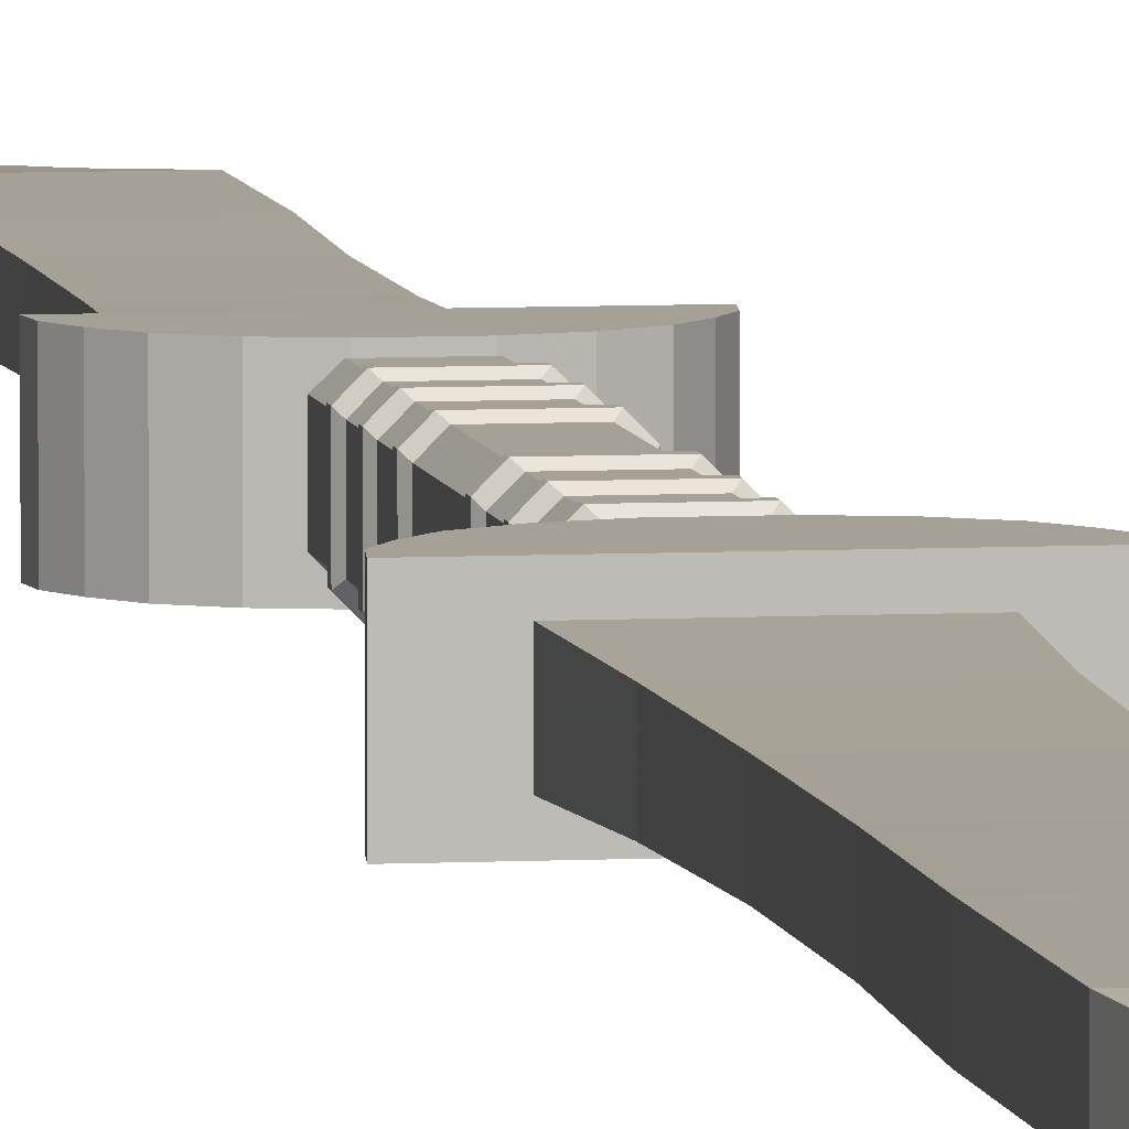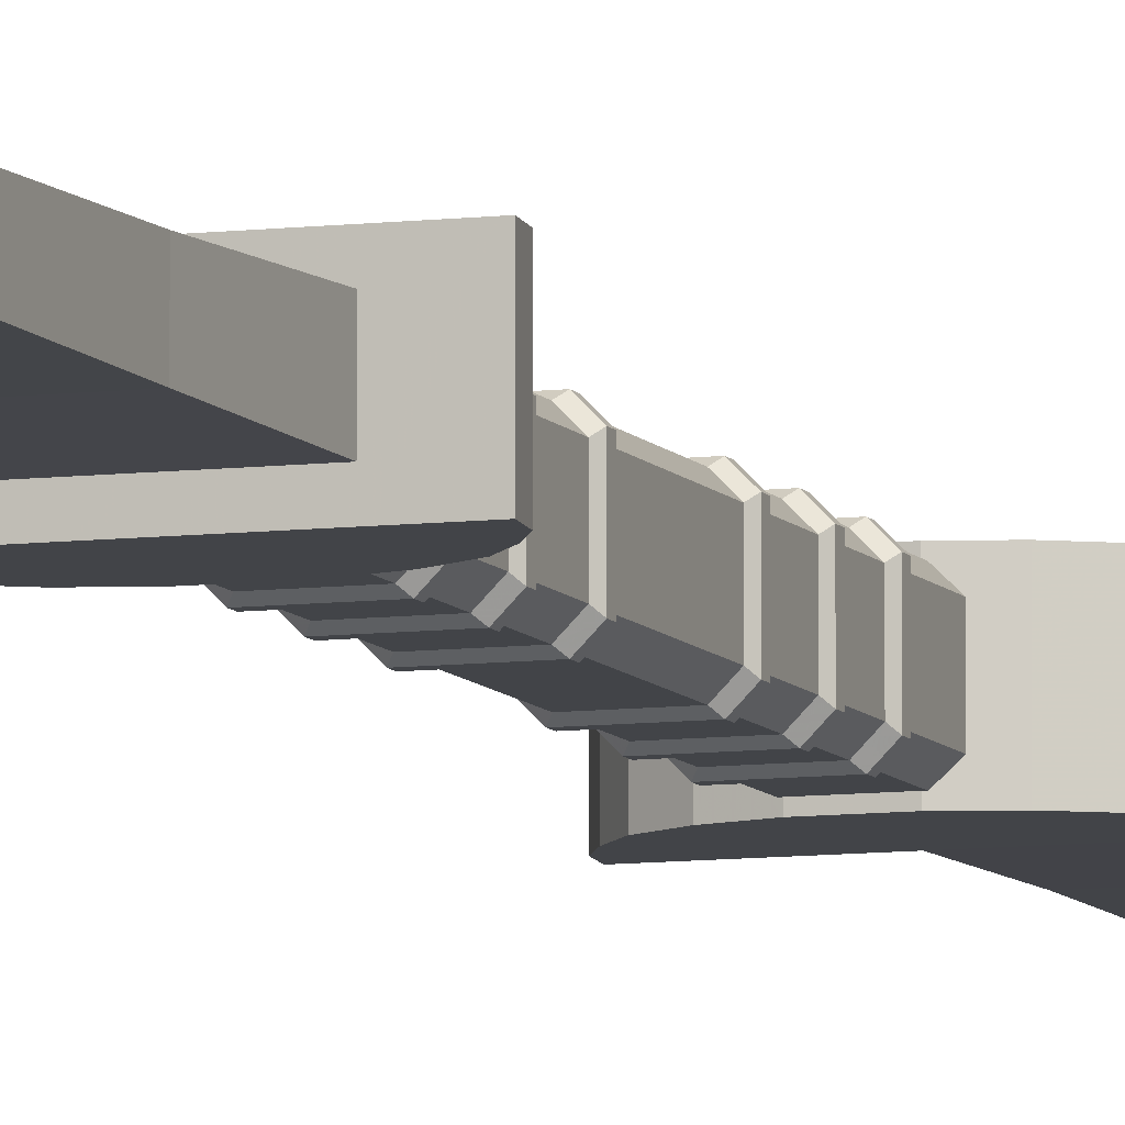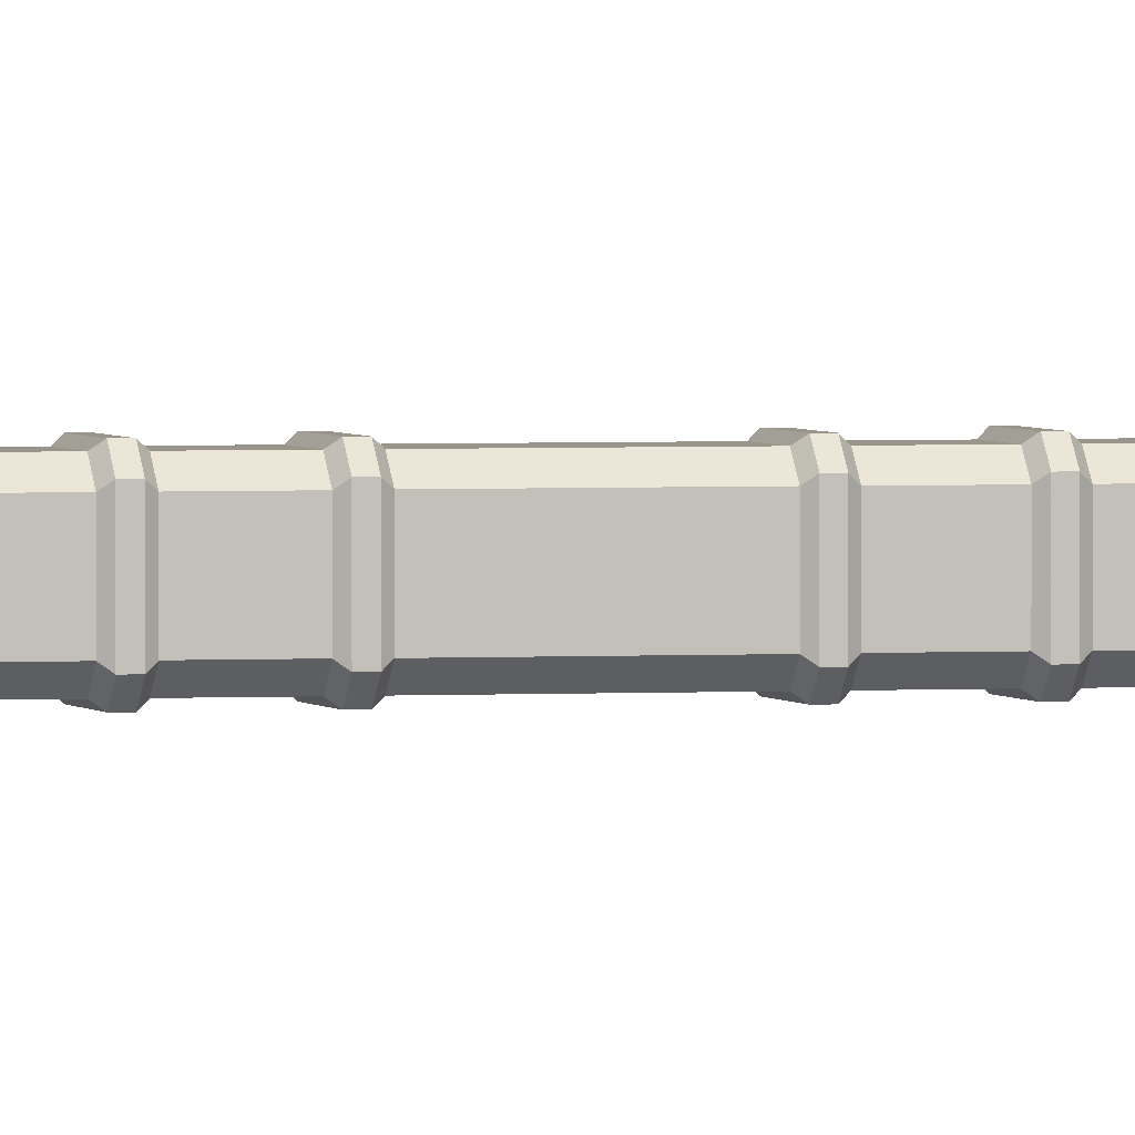
<metadata>
{"format":"obj","ext":"obj","renderer":"f3d","projection":"perspective","resolution":1024,"background":"white","views":[{"elev":6.1,"azim":-9.2,"up":"+Z"},{"elev":-8.1,"azim":19.3,"up":"+Z"},{"elev":2.1,"azim":75.8,"up":"+Z"}]}
</metadata>
<code>
o sword
v -0.03346 -0.8492 0.04888
v -0.04888 -0.8492 0.03346
v -0.04888 -0.8492 -0.03346
v -0.03346 -0.8492 -0.04888
v 0.04888 -0.8492 0.03346
v 0.03346 -0.8492 0.04888
v 0.03346 -0.8492 -0.04888
v 0.04888 -0.8492 -0.03346
v -0.04888 -0.6145 0.03327
v -0.03327 -0.6145 0.04888
v -0.03327 -0.6399 0.04888
v -0.04888 -0.6399 0.03327
v -0.04888 -0.6399 -0.03327
v -0.03327 -0.6399 -0.04888
v -0.03327 -0.6145 -0.04888
v -0.04888 -0.6145 -0.03327
v 0.03327 -0.6399 -0.04888
v 0.04888 -0.6399 -0.03327
v 0.04888 -0.6145 -0.03327
v 0.03327 -0.6145 -0.04888
v 0.04888 -0.6399 0.03327
v 0.03327 -0.6399 0.04888
v 0.03327 -0.6145 0.04888
v 0.04888 -0.6145 0.03327
v -0.03328 -0.7017 -0.04888
v -0.04888 -0.7017 -0.03328
v -0.04888 -0.727 -0.03341
v -0.03341 -0.727 -0.04888
v 0.04888 -0.7017 -0.03328
v 0.03328 -0.7017 -0.04888
v 0.03341 -0.727 -0.04888
v 0.04888 -0.727 -0.03341
v 0.03328 -0.7017 0.04888
v 0.04888 -0.7017 0.03328
v 0.04888 -0.727 0.03341
v 0.03341 -0.727 0.04888
v -0.03341 -0.727 0.04888
v -0.04888 -0.727 0.03341
v -0.04888 -0.7017 0.03328
v -0.03328 -0.7017 0.04888
v -0.04888 -0.519 0.03341
v -0.03341 -0.519 0.04888
v -0.03328 -0.5443 0.04888
v -0.04888 -0.5443 0.03328
v -0.04888 -0.5443 -0.03328
v -0.03328 -0.5443 -0.04888
v -0.03341 -0.519 -0.04888
v -0.04888 -0.519 -0.03341
v 0.03328 -0.5443 -0.04888
v 0.04888 -0.5443 -0.03328
v 0.04888 -0.519 -0.03341
v 0.03341 -0.519 -0.04888
v 0.04888 -0.5443 0.03328
v 0.03328 -0.5443 0.04888
v 0.03341 -0.519 0.04888
v 0.04888 -0.519 0.03341
v -0.03848 -0.6213 0.0541
v -0.0541 -0.6213 0.03848
v -0.0541 -0.6331 0.03848
v -0.03848 -0.6331 0.0541
v -0.03848 -0.6331 -0.0541
v -0.0541 -0.6331 -0.03848
v -0.0541 -0.6213 -0.03848
v -0.03848 -0.6213 -0.0541
v 0.0541 -0.6331 -0.03848
v 0.03848 -0.6331 -0.0541
v 0.03848 -0.6213 -0.0541
v 0.0541 -0.6213 -0.03848
v 0.03848 -0.6331 0.0541
v 0.0541 -0.6331 0.03848
v 0.0541 -0.6213 0.03848
v 0.03848 -0.6213 0.0541
v -0.0541 -0.7084 -0.03854
v -0.03854 -0.7084 -0.0541
v -0.03857 -0.7202 -0.0541
v -0.0541 -0.7202 -0.03857
v 0.03854 -0.7084 -0.0541
v 0.0541 -0.7084 -0.03854
v 0.0541 -0.7202 -0.03857
v 0.03857 -0.7202 -0.0541
v 0.0541 -0.7084 0.03854
v 0.03854 -0.7084 0.0541
v 0.03857 -0.7202 0.0541
v 0.0541 -0.7202 0.03857
v -0.0541 -0.7202 0.03857
v -0.03857 -0.7202 0.0541
v -0.03854 -0.7084 0.0541
v -0.0541 -0.7084 0.03854
v -0.03857 -0.5257 0.0541
v -0.0541 -0.5257 0.03857
v -0.0541 -0.5375 0.03854
v -0.03854 -0.5375 0.0541
v -0.03854 -0.5375 -0.0541
v -0.0541 -0.5375 -0.03854
v -0.0541 -0.5257 -0.03857
v -0.03857 -0.5257 -0.0541
v 0.0541 -0.5375 -0.03854
v 0.03854 -0.5375 -0.0541
v 0.03857 -0.5257 -0.0541
v 0.0541 -0.5257 -0.03857
v 0.03854 -0.5375 0.0541
v 0.0541 -0.5375 0.03854
v 0.0541 -0.5257 0.03857
v 0.03857 -0.5257 0.0541
v -0.0809 -1.736 0.02885
v -0.09402 -0.8962 0.03353
v -0.0809 -1.736 -0.02885
v -0.09402 -0.8962 -0.03353
v 0.0809 -1.736 0.02885
v 0.09402 -0.8962 0.03353
v 0.0809 -1.736 -0.02885
v 0.09402 -0.8962 -0.03353
v -0.07602 -1.316 0.02711
v -0.07602 -1.316 -0.02711
v 0.07602 -1.316 -0.02711
v 0.07602 -1.316 0.02711
v -0.0809 -1.976 0.02885
v -0.0809 -1.976 -0.02885
v 0.0809 -1.976 0.02885
v 0.0809 -1.976 -0.02885
v -0.03625 -2.185 0.01293
v -0.03625 -2.185 -0.01293
v 0.03625 -2.185 0.01293
v 0.03625 -2.185 -0.01293
v -0.007167 -2.301 0.002556
v -0.007167 -2.301 -0.002556
v 0.007167 -2.301 0.002556
v 0.007167 -2.301 -0.002556
v -0.02012 -2.27 -0.007176
v -0.02012 -2.27 0.007176
v 0.02012 -2.27 0.007176
v 0.02012 -2.27 -0.007176
v -0.01546 -2.286 -0.005512
v 0.01546 -2.286 -0.005512
v -0.01546 -2.286 0.005512
v 0.01546 -2.286 0.005512
v -0.07573 -1.526 -0.027
v 0.07573 -1.526 -0.027
v 0.07573 -1.526 0.027
v -0.07573 -1.526 0.027
v -0.08215 -1.106 0.0293
v -0.08215 -1.106 -0.0293
v 0.08215 -1.106 -0.0293
v 0.08215 -1.106 0.0293
v -0 -1.736 -0.02885
v -0 -0.8962 -0.03353
v -0 -1.736 0.02885
v -0 -0.8962 0.03353
v -0 -1.316 0.02711
v -0 -1.316 -0.02711
v -0 -1.976 -0.02885
v -0 -1.976 0.02885
v -0 -2.185 -0.01293
v -0 -2.185 0.01293
v -0 -2.304 -0.002556
v -0 -2.304 0.002556
v -0 -2.27 -0.007176
v -0 -2.27 0.007176
v -0 -2.286 -0.005512
v -0 -2.286 0.005512
v -0 -1.526 -0.027
v -0 -1.526 0.027
v -0 -1.106 0.0293
v -0 -1.106 -0.0293
v -0.155 -0.9324 0.05748
v -0.07541 -0.8184 0.05748
v -0.155 -0.9324 -0.05748
v -0.07541 -0.8184 -0.05748
v 0.155 -0.9324 0.05748
v 0.07541 -0.8184 0.05748
v 0.155 -0.9324 -0.05748
v 0.07541 -0.8184 -0.05748
v -0.1356 -0.8716 0.05748
v -0.1356 -0.8716 -0.05748
v 0.1356 -0.8716 -0.05748
v 0.1356 -0.8716 0.05748
v -0.1513 -0.902 -0.05748
v 0.1513 -0.902 -0.05748
v 0.1513 -0.902 0.05748
v -0.1513 -0.902 0.05748
v -0.1124 -0.8412 0.05748
v -0.1124 -0.8412 -0.05748
v 0.1124 -0.8412 -0.05748
v 0.1124 -0.8412 0.05748
v -0.03086 -0.8055 0.05748
v -0.03086 -0.8055 -0.05748
v 0.03086 -0.8055 0.05748
v 0.03086 -0.8055 -0.05748
v -0.03346 -0.02282 0.04888
v -0.04888 -0.02282 0.03346
v -0.04888 -0.02282 -0.03346
v -0.03346 -0.02282 -0.04888
v 0.04888 -0.02282 0.03346
v 0.03346 -0.02282 0.04888
v 0.03346 -0.02282 -0.04888
v 0.04888 -0.02282 -0.03346
v -0.04888 -0.2575 0.03327
v -0.03327 -0.2575 0.04888
v -0.03327 -0.2322 0.04888
v -0.04888 -0.2322 0.03327
v -0.04888 -0.2322 -0.03327
v -0.03327 -0.2322 -0.04888
v -0.03327 -0.2575 -0.04888
v -0.04888 -0.2575 -0.03327
v 0.03327 -0.2322 -0.04888
v 0.04888 -0.2322 -0.03327
v 0.04888 -0.2575 -0.03327
v 0.03327 -0.2575 -0.04888
v 0.04888 -0.2322 0.03327
v 0.03327 -0.2322 0.04888
v 0.03327 -0.2575 0.04888
v 0.04888 -0.2575 0.03327
v -0.03328 -0.1704 -0.04888
v -0.04888 -0.1704 -0.03328
v -0.04888 -0.1451 -0.03341
v -0.03341 -0.1451 -0.04888
v 0.04888 -0.1704 -0.03328
v 0.03328 -0.1704 -0.04888
v 0.03341 -0.1451 -0.04888
v 0.04888 -0.1451 -0.03341
v 0.03328 -0.1704 0.04888
v 0.04888 -0.1704 0.03328
v 0.04888 -0.1451 0.03341
v 0.03341 -0.1451 0.04888
v -0.03341 -0.1451 0.04888
v -0.04888 -0.1451 0.03341
v -0.04888 -0.1704 0.03328
v -0.03328 -0.1704 0.04888
v -0.04888 -0.3531 0.03341
v -0.03341 -0.3531 0.04888
v -0.03328 -0.3278 0.04888
v -0.04888 -0.3278 0.03328
v -0.04888 -0.3278 -0.03328
v -0.03328 -0.3278 -0.04888
v -0.03341 -0.3531 -0.04888
v -0.04888 -0.3531 -0.03341
v 0.03328 -0.3278 -0.04888
v 0.04888 -0.3278 -0.03328
v 0.04888 -0.3531 -0.03341
v 0.03341 -0.3531 -0.04888
v 0.04888 -0.3278 0.03328
v 0.03328 -0.3278 0.04888
v 0.03341 -0.3531 0.04888
v 0.04888 -0.3531 0.03341
v -0.03848 -0.2508 0.0541
v -0.0541 -0.2508 0.03848
v -0.0541 -0.2389 0.03848
v -0.03848 -0.2389 0.0541
v -0.03848 -0.2389 -0.0541
v -0.0541 -0.2389 -0.03848
v -0.0541 -0.2508 -0.03848
v -0.03848 -0.2508 -0.0541
v 0.0541 -0.2389 -0.03848
v 0.03848 -0.2389 -0.0541
v 0.03848 -0.2508 -0.0541
v 0.0541 -0.2508 -0.03848
v 0.03848 -0.2389 0.0541
v 0.0541 -0.2389 0.03848
v 0.0541 -0.2508 0.03848
v 0.03848 -0.2508 0.0541
v -0.0541 -0.1637 -0.03854
v -0.03854 -0.1637 -0.0541
v -0.03857 -0.1518 -0.0541
v -0.0541 -0.1518 -0.03857
v 0.03854 -0.1637 -0.0541
v 0.0541 -0.1637 -0.03854
v 0.0541 -0.1518 -0.03857
v 0.03857 -0.1518 -0.0541
v 0.0541 -0.1637 0.03854
v 0.03854 -0.1637 0.0541
v 0.03857 -0.1518 0.0541
v 0.0541 -0.1518 0.03857
v -0.0541 -0.1518 0.03857
v -0.03857 -0.1518 0.0541
v -0.03854 -0.1637 0.0541
v -0.0541 -0.1637 0.03854
v -0.03857 -0.3464 0.0541
v -0.0541 -0.3464 0.03857
v -0.0541 -0.3345 0.03854
v -0.03854 -0.3345 0.0541
v -0.03854 -0.3345 -0.0541
v -0.0541 -0.3345 -0.03854
v -0.0541 -0.3464 -0.03857
v -0.03857 -0.3464 -0.0541
v 0.0541 -0.3345 -0.03854
v 0.03854 -0.3345 -0.0541
v 0.03857 -0.3464 -0.0541
v 0.0541 -0.3464 -0.03857
v 0.03854 -0.3345 0.0541
v 0.0541 -0.3345 0.03854
v 0.0541 -0.3464 0.03857
v 0.03857 -0.3464 0.0541
v -0.0809 0.8635 0.02885
v -0.09402 0.02417 0.03353
v -0.0809 0.8635 -0.02885
v -0.09402 0.02417 -0.03353
v 0.0809 0.8635 0.02885
v 0.09402 0.02417 0.03353
v 0.0809 0.8635 -0.02885
v 0.09402 0.02417 -0.03353
v -0.07602 0.4438 0.02711
v -0.07602 0.4438 -0.02711
v 0.07602 0.4438 -0.02711
v 0.07602 0.4438 0.02711
v -0.0809 1.104 0.02885
v -0.0809 1.104 -0.02885
v 0.0809 1.104 0.02885
v 0.0809 1.104 -0.02885
v -0.03625 1.313 0.01293
v -0.03625 1.313 -0.01293
v 0.03625 1.313 0.01293
v 0.03625 1.313 -0.01293
v -0.007167 1.429 0.002556
v -0.007167 1.429 -0.002556
v 0.007167 1.429 0.002556
v 0.007167 1.429 -0.002556
v -0.02012 1.398 -0.007176
v -0.02012 1.398 0.007176
v 0.02012 1.398 0.007176
v 0.02012 1.398 -0.007176
v -0.01546 1.414 -0.005512
v 0.01546 1.414 -0.005512
v -0.01546 1.414 0.005512
v 0.01546 1.414 0.005512
v -0.07573 0.6537 -0.027
v 0.07573 0.6537 -0.027
v 0.07573 0.6537 0.027
v -0.07573 0.6537 0.027
v -0.08215 0.234 0.0293
v -0.08215 0.234 -0.0293
v 0.08215 0.234 -0.0293
v 0.08215 0.234 0.0293
v -0 0.8635 -0.02885
v -0 0.02417 -0.03353
v -0 0.8635 0.02885
v -0 0.02417 0.03353
v -0 0.4438 0.02711
v -0 0.4438 -0.02711
v -0 1.104 -0.02885
v -0 1.104 0.02885
v -0 1.313 -0.01293
v -0 1.313 0.01293
v -0 1.432 -0.002556
v -0 1.432 0.002556
v -0 1.398 -0.007176
v -0 1.398 0.007176
v -0 1.414 -0.005512
v -0 1.414 0.005512
v -0 0.6537 -0.027
v -0 0.6537 0.027
v -0 0.234 0.0293
v -0 0.234 -0.0293
v -0.155 0.06033 0.05748
v -0.07541 -0.05366 0.05748
v -0.155 0.06033 -0.05748
v -0.07541 -0.05366 -0.05748
v 0.155 0.06033 0.05748
v 0.07541 -0.05366 0.05748
v 0.155 0.06033 -0.05748
v 0.07541 -0.05366 -0.05748
v -0.1356 -0.000446 0.05748
v -0.1356 -0.000446 -0.05748
v 0.1356 -0.000446 -0.05748
v 0.1356 -0.000446 0.05748
v -0.1513 0.02994 -0.05748
v 0.1513 0.02994 -0.05748
v 0.1513 0.02994 0.05748
v -0.1513 0.02994 0.05748
v -0.1124 -0.03083 0.05748
v -0.1124 -0.03083 -0.05748
v 0.1124 -0.03083 -0.05748
v 0.1124 -0.03083 0.05748
v -0.03086 -0.06657 0.05748
v -0.03086 -0.06657 -0.05748
v 0.03086 -0.06657 0.05748
v 0.03086 -0.06657 -0.05748
f 8 32 35 5
f 23 10 57 72
f 4 28 31 7
f 6 36 37 1
f 9 16 63 58
f 244 243 55 56
f 39 26 73 88
f 69 60 11 22
f 229 236 48 41
f 7 8 5 6
f 243 230 42 55
f 65 70 21 18
f 19 24 71 68
f 15 20 67 64
f 59 62 13 12
f 39 12 13 26
f 61 66 17 14
f 29 18 21 34
f 85 76 27 38
f 25 14 17 30
f 19 50 53 24
f 23 54 43 10
f 15 46 49 20
f 75 80 31 28
f 29 34 81 78
f 25 30 77 74
f 79 84 35 32
f 33 40 87 82
f 83 86 37 36
f 55 42 89 104
f 101 92 43 54
f 91 94 45 44
f 93 98 49 46
f 51 56 103 100
f 47 52 99 96
f 62 59 58 63
f 41 48 95 90
f 97 102 53 50
f 33 22 11 40
f 66 61 64 67
f 80 75 74 77
f 70 65 68 71
f 60 69 72 57
f 84 79 78 81
f 76 85 88 73
f 86 83 82 87
f 94 91 90 95
f 98 93 96 99
f 102 97 100 103
f 92 101 104 89
f 9 44 45 16
f 40 11 12 39
f 14 25 26 13
f 10 43 44 9
f 46 15 16 45
f 34 21 22 33
f 24 53 54 23
f 50 19 20 49
f 18 29 30 17
f 3 27 28 4
f 32 8 7 31
f 1 37 38 2
f 36 6 5 35
f 239 244 56 51
f 48 236 235 47
f 52 240 239 51
f 235 240 52 47
f 58 59 60 57
f 70 71 72 69
f 66 67 68 65
f 62 63 64 61
f 74 75 76 73
f 86 87 88 85
f 78 79 80 77
f 82 83 84 81
f 90 91 92 89
f 102 103 104 101
f 98 99 100 97
f 94 95 96 93
f 57 10 9 58
f 15 64 63 16
f 71 24 23 72
f 21 70 69 22
f 59 12 11 60
f 61 14 13 62
f 19 68 67 20
f 65 18 17 66
f 73 26 25 74
f 29 78 77 30
f 87 40 39 88
f 37 86 85 38
f 75 28 27 76
f 79 32 31 80
f 33 82 81 34
f 83 36 35 84
f 89 42 41 90
f 47 96 95 48
f 103 56 55 104
f 53 102 101 54
f 91 44 43 92
f 93 46 45 94
f 51 100 99 52
f 97 50 49 98
f 2 38 27 3
f 141 106 108 142
f 164 146 112 143
f 143 112 110 144
f 163 148 106 141
f 145 111 120 151
f 146 108 106 148
f 162 149 113 140
f 138 115 116 139
f 161 150 115 138
f 140 113 114 137
f 120 119 123 124
f 105 107 118 117
f 111 109 119 120
f 147 105 117 152
f 135 133 126 125
f 117 118 122 121
f 152 117 121 154
f 151 120 124 153
f 155 128 127 156
f 160 135 125 156
f 159 134 128 155
f 134 136 127 128
f 124 123 131 132
f 153 124 132 157
f 154 121 130 158
f 121 122 129 130
f 132 131 136 134
f 157 132 134 159
f 158 130 135 160
f 130 129 133 135
f 105 140 137 107
f 145 161 138 111
f 111 138 139 109
f 147 162 140 105
f 149 163 141 113
f 115 143 144 116
f 150 164 143 115
f 113 141 142 114
f 114 142 164 150
f 116 144 163 149
f 109 139 162 147
f 107 137 161 145
f 131 158 160 136
f 129 157 159 133
f 123 154 158 131
f 122 153 157 129
f 133 159 155 126
f 136 160 156 127
f 126 155 156 125
f 118 151 153 122
f 119 152 154 123
f 109 147 152 119
f 137 114 150 161
f 139 116 149 162
f 112 146 148 110
f 107 145 151 118
f 144 110 148 163
f 142 108 146 164
f 181 166 168 182
f 182 168 172 183
f 183 172 170 184
f 184 170 166 181
f 167 171 169 165
f 168 166 185 186
f 179 176 173 180
f 178 175 176 179
f 177 174 175 178
f 180 173 174 177
f 165 180 177 167
f 167 177 178 171
f 171 178 179 169
f 169 179 180 165
f 176 184 181 173
f 175 183 184 176
f 174 182 183 175
f 173 181 182 174
f 188 186 185 187
f 166 170 187 185
f 172 168 186 188
f 170 172 188 187
f 196 193 223 220
f 211 260 245 198
f 192 195 219 216
f 194 189 225 224
f 197 246 251 204
f 227 276 261 214
f 257 210 199 248
f 195 194 193 196
f 253 206 209 258
f 207 256 259 212
f 203 252 255 208
f 247 200 201 250
f 227 214 201 200
f 249 202 205 254
f 217 222 209 206
f 273 226 215 264
f 213 218 205 202
f 207 212 241 238
f 211 198 231 242
f 203 208 237 234
f 263 216 219 268
f 217 266 269 222
f 213 262 265 218
f 267 220 223 272
f 221 270 275 228
f 271 224 225 274
f 243 292 277 230
f 289 242 231 280
f 279 232 233 282
f 281 234 237 286
f 239 288 291 244
f 235 284 287 240
f 250 251 246 247
f 229 278 283 236
f 285 238 241 290
f 221 228 199 210
f 254 255 252 249
f 268 265 262 263
f 258 259 256 253
f 248 245 260 257
f 272 269 266 267
f 264 261 276 273
f 274 275 270 271
f 282 283 278 279
f 286 287 284 281
f 290 291 288 285
f 280 277 292 289
f 197 204 233 232
f 228 227 200 199
f 202 201 214 213
f 198 197 232 231
f 234 233 204 203
f 222 221 210 209
f 212 211 242 241
f 238 237 208 207
f 206 205 218 217
f 191 192 216 215
f 220 219 195 196
f 189 190 226 225
f 224 223 193 194
f 246 245 248 247
f 258 257 260 259
f 254 253 256 255
f 250 249 252 251
f 262 261 264 263
f 274 273 276 275
f 266 265 268 267
f 270 269 272 271
f 278 277 280 279
f 290 289 292 291
f 286 285 288 287
f 282 281 284 283
f 245 246 197 198
f 203 204 251 252
f 259 260 211 212
f 209 210 257 258
f 247 248 199 200
f 249 250 201 202
f 207 208 255 256
f 253 254 205 206
f 261 262 213 214
f 217 218 265 266
f 275 276 227 228
f 225 226 273 274
f 263 264 215 216
f 267 268 219 220
f 221 222 269 270
f 271 272 223 224
f 277 278 229 230
f 235 236 283 284
f 291 292 243 244
f 241 242 289 290
f 279 280 231 232
f 281 282 233 234
f 239 240 287 288
f 285 286 237 238
f 190 191 215 226
f 329 330 296 294
f 352 331 300 334
f 331 332 298 300
f 351 329 294 336
f 333 339 308 299
f 334 336 294 296
f 350 328 301 337
f 326 327 304 303
f 349 326 303 338
f 328 325 302 301
f 308 312 311 307
f 293 305 306 295
f 299 308 307 297
f 335 340 305 293
f 323 313 314 321
f 305 309 310 306
f 340 342 309 305
f 339 341 312 308
f 343 344 315 316
f 348 344 313 323
f 347 343 316 322
f 322 316 315 324
f 312 320 319 311
f 341 345 320 312
f 342 346 318 309
f 309 318 317 310
f 320 322 324 319
f 345 347 322 320
f 346 348 323 318
f 318 323 321 317
f 293 295 325 328
f 333 299 326 349
f 299 297 327 326
f 335 293 328 350
f 337 301 329 351
f 303 304 332 331
f 338 303 331 352
f 301 302 330 329
f 302 338 352 330
f 304 337 351 332
f 297 335 350 327
f 295 333 349 325
f 319 324 348 346
f 317 321 347 345
f 311 319 346 342
f 310 317 345 341
f 321 314 343 347
f 324 315 344 348
f 314 313 344 343
f 306 310 341 339
f 307 311 342 340
f 297 307 340 335
f 325 349 338 302
f 327 350 337 304
f 300 298 336 334
f 295 306 339 333
f 332 351 336 298
f 330 352 334 296
f 369 370 356 354
f 370 371 360 356
f 371 372 358 360
f 372 369 354 358
f 355 353 357 359
f 356 374 373 354
f 367 368 361 364
f 366 367 364 363
f 365 366 363 362
f 368 365 362 361
f 353 355 365 368
f 355 359 366 365
f 359 357 367 366
f 357 353 368 367
f 364 361 369 372
f 363 364 372 371
f 362 363 371 370
f 361 362 370 369
f 376 375 373 374
f 354 373 375 358
f 360 376 374 356
f 358 375 376 360
f 191 190 189 192
f 192 189 194 195
f 3 4 1 2
f 4 7 6 1
f 42 230 229 41

</code>
